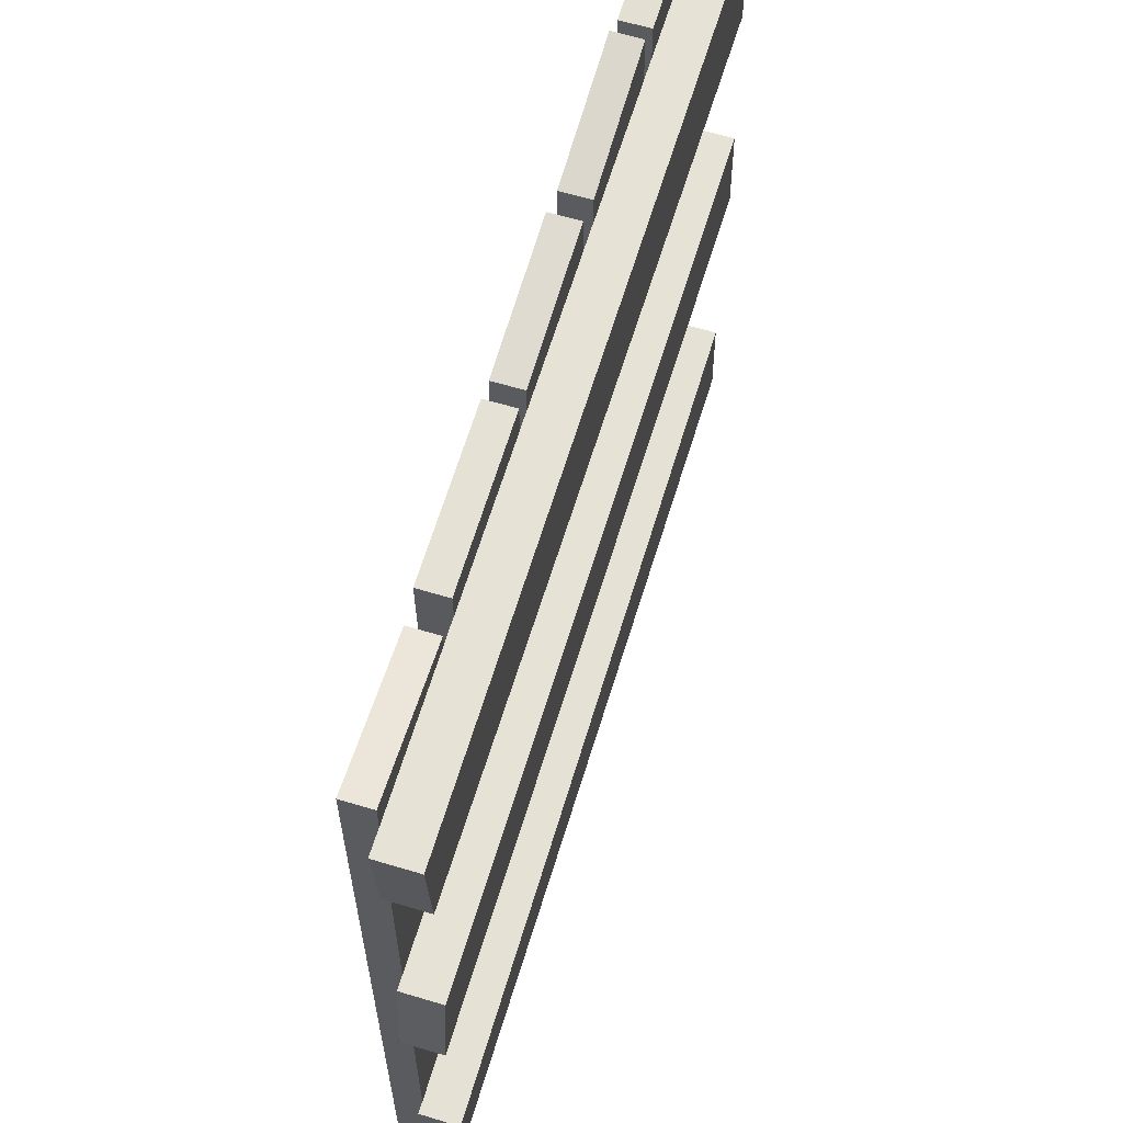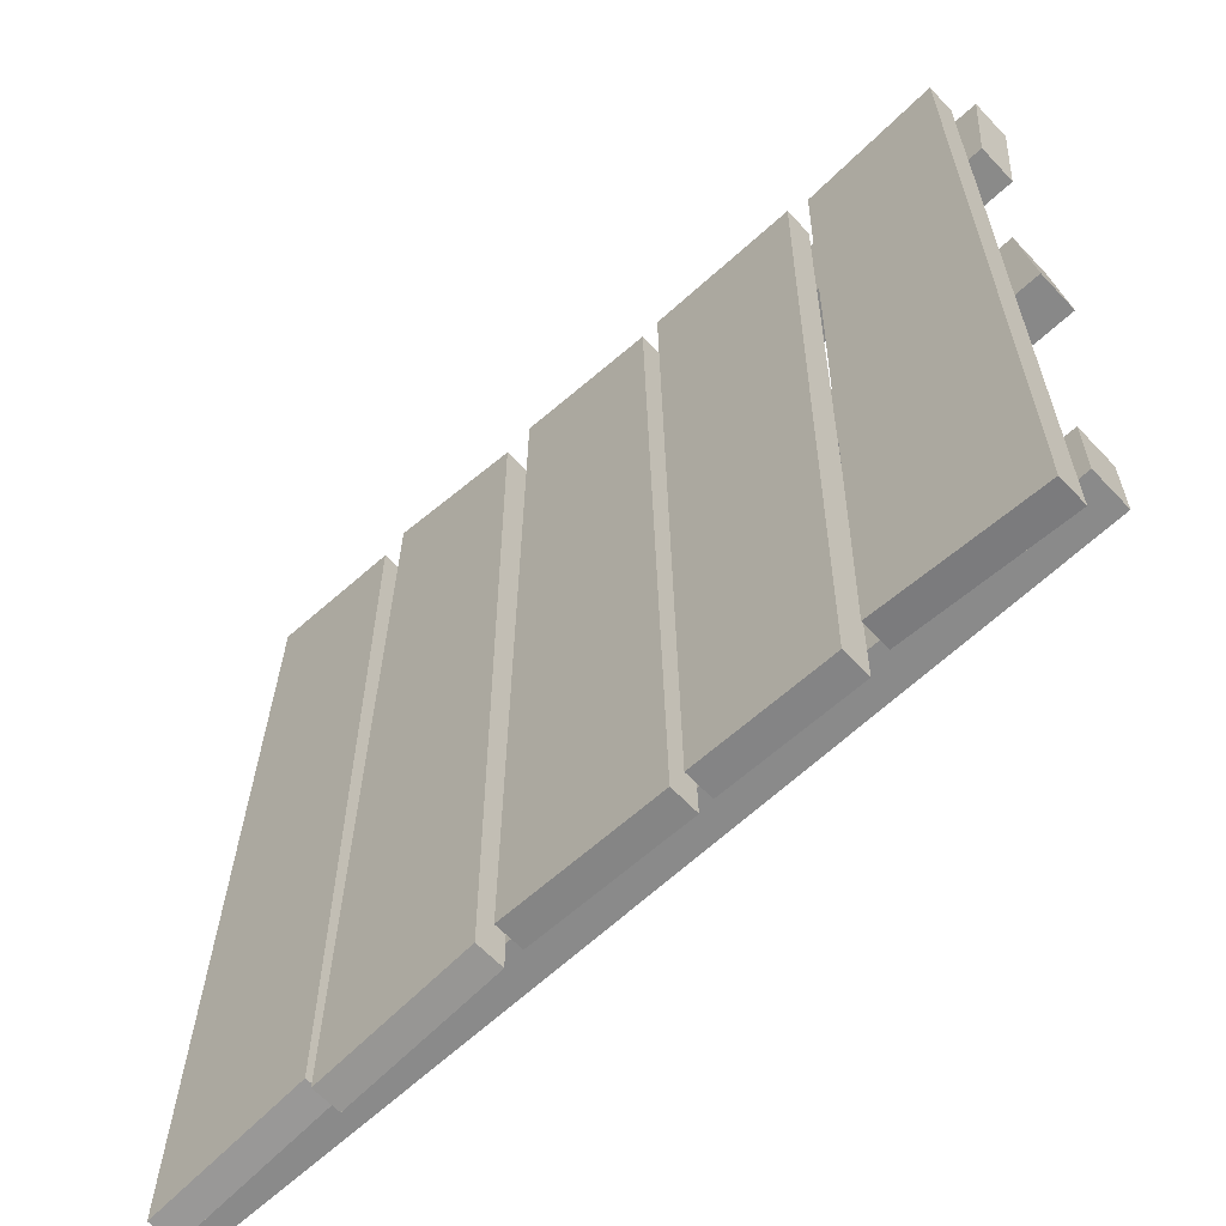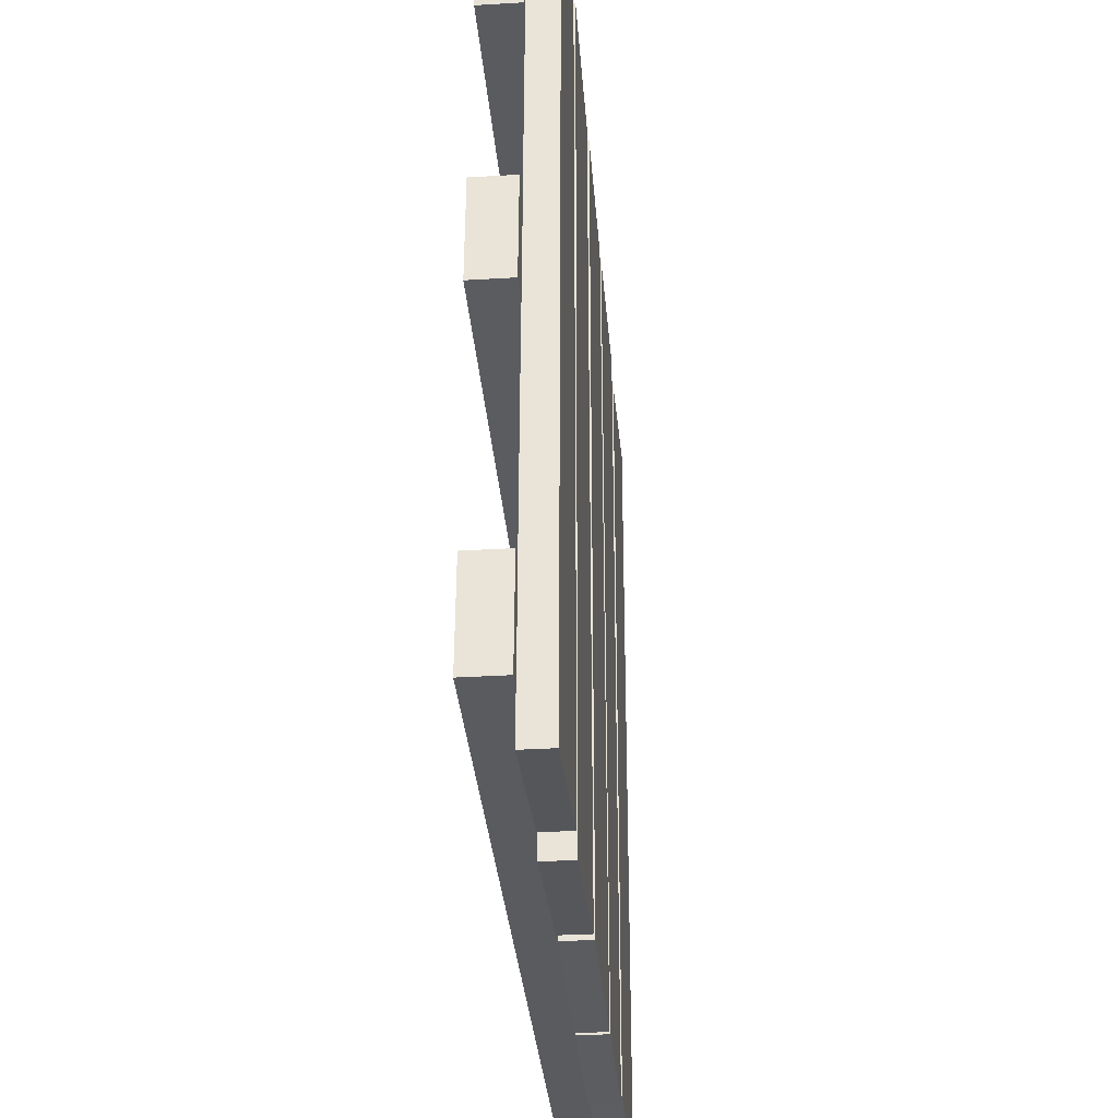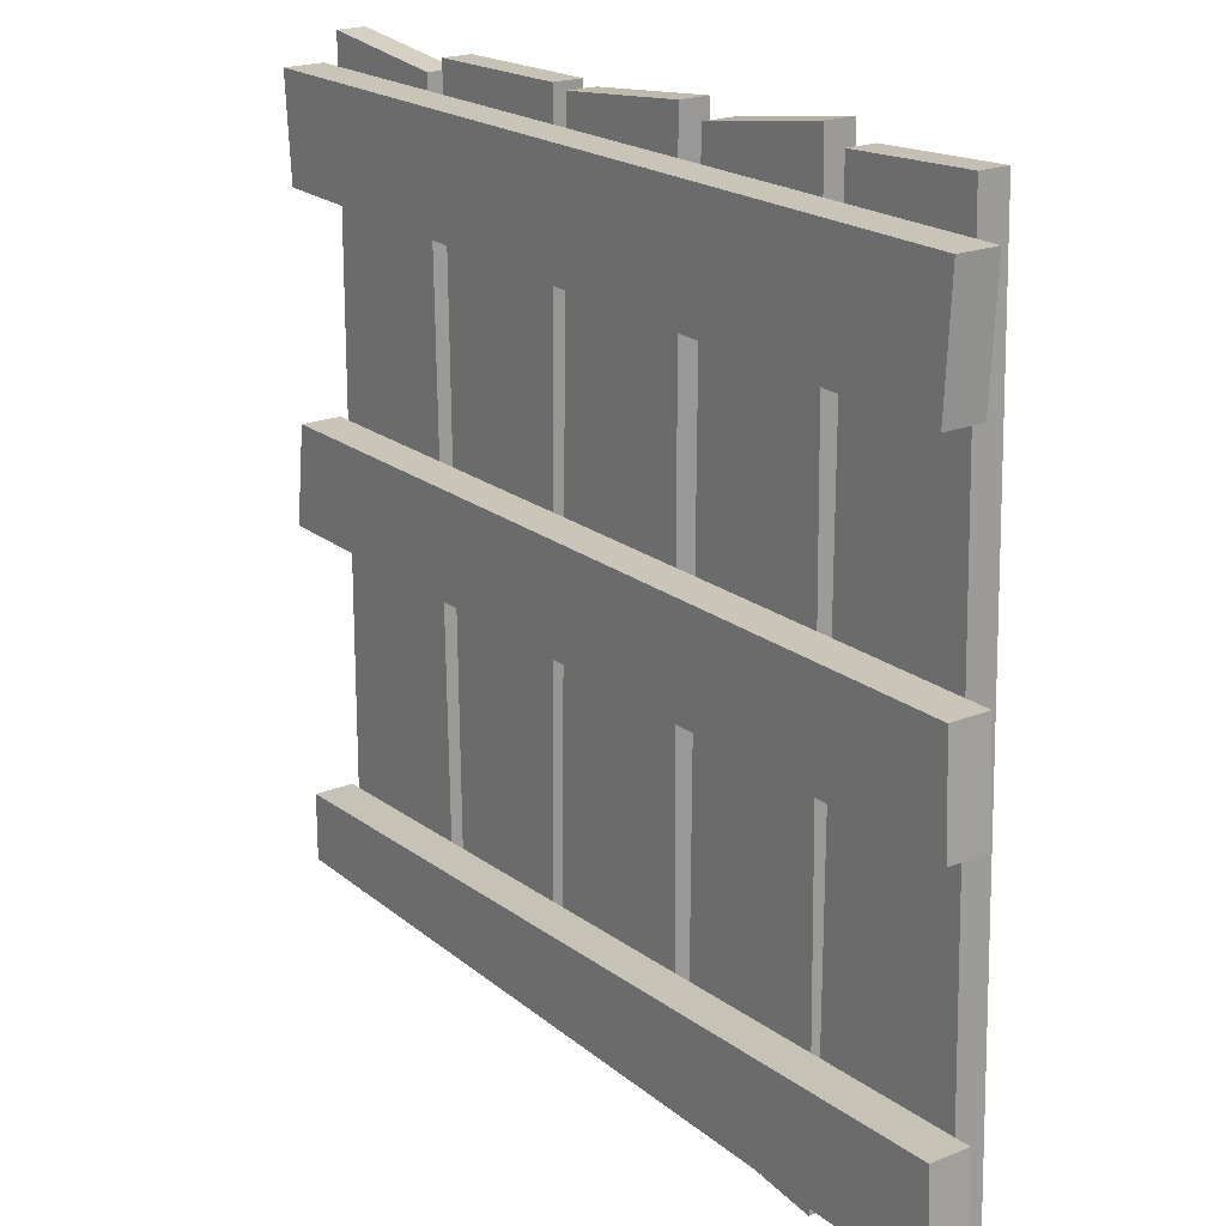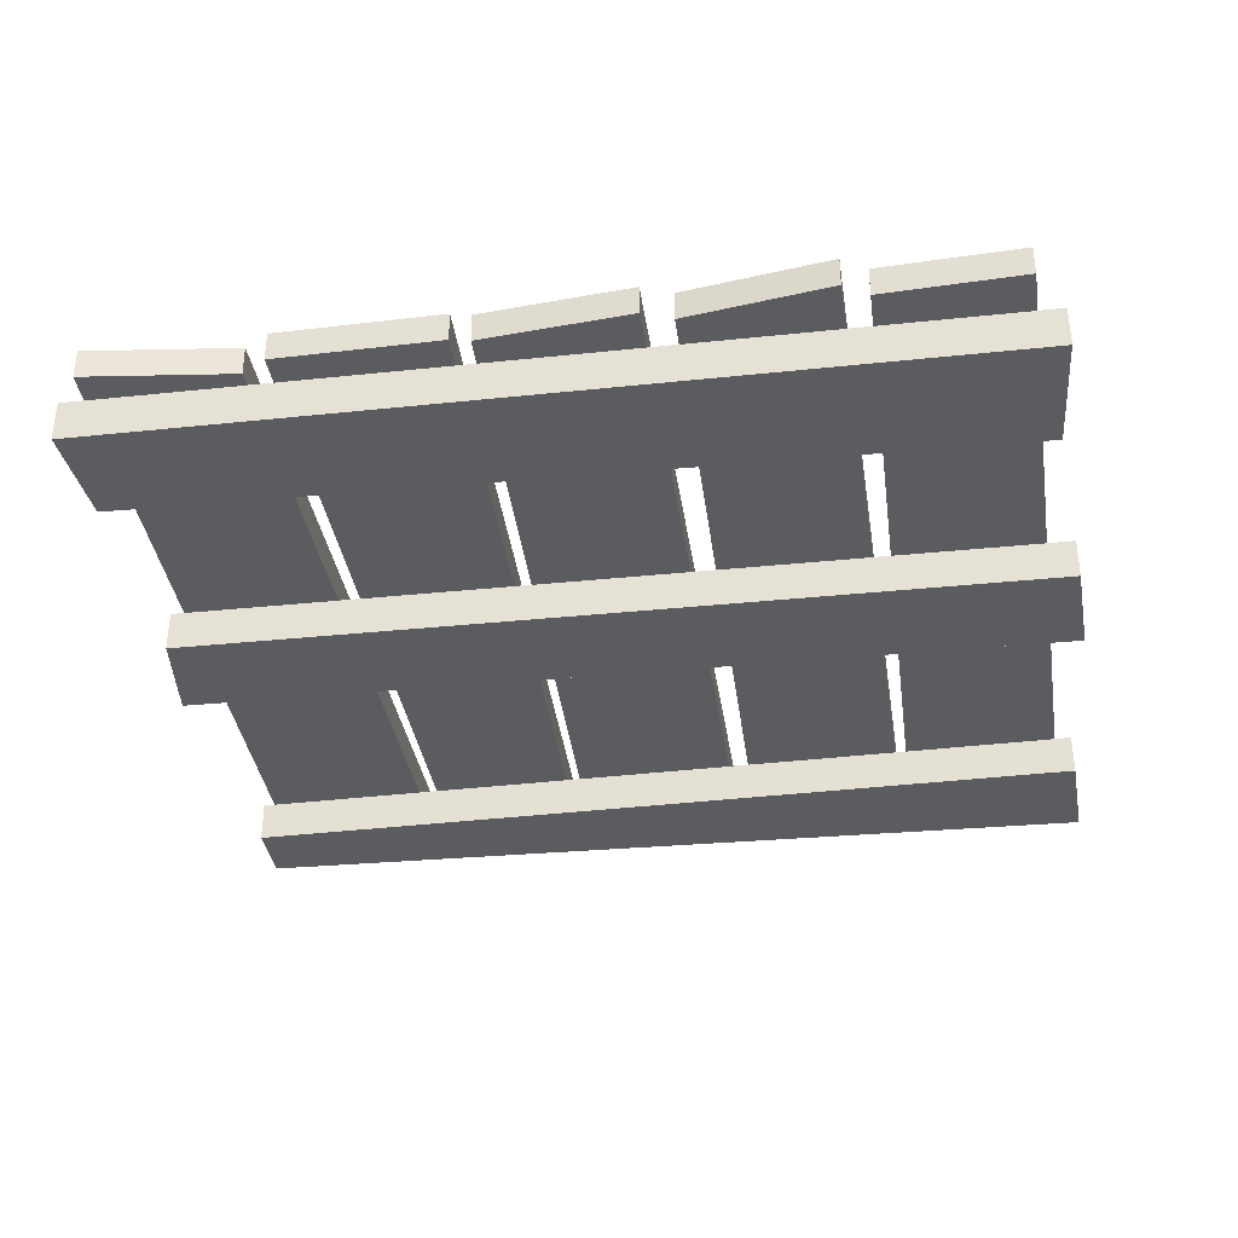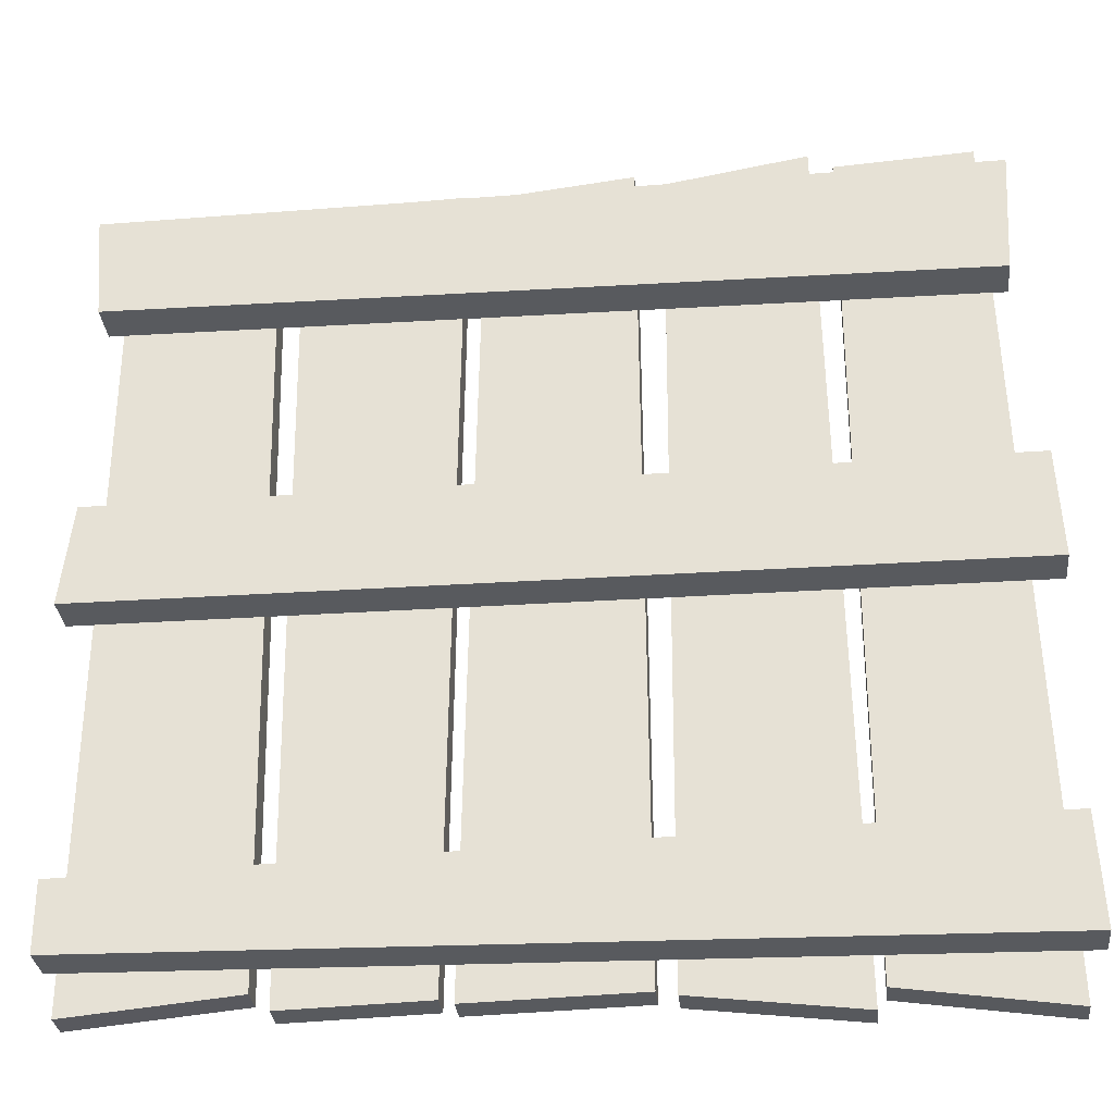
<metadata>
{"format":"obj","ext":"obj","renderer":"f3d","projection":"perspective","resolution":1024,"background":"white","views":[{"elev":63.4,"azim":-73.1,"up":"+Z"},{"elev":-62.7,"azim":-136.9,"up":"+Z"},{"elev":-33.9,"azim":94.7,"up":"+Z"},{"elev":20.6,"azim":54.1,"up":"+Z"},{"elev":-35.1,"azim":7.7,"up":"+Y"},{"elev":-30.8,"azim":6.0,"up":"+Z"}]}
</metadata>
<code>
g default
v 6.04 -0.08992 24.71
v 6.04 1.578 24.71
v 14.01 -0.08992 26.03
v 14.01 1.578 26.03
v 14.86 -0.08992 -23.78
v 14.86 1.578 -23.78
v 5.759 -0.08992 -22.69
v 5.759 1.578 -22.69
g Plank4 woodPlank
f 3 4 2 1
f 5 6 4 3
f 7 8 6 5
f 1 2 8 7
f 4 6 8 2
f 5 3 1 7
g default
v -13.97 -0.08992 24.49
v -13.97 1.578 24.49
v -4.868 -0.08992 24.71
v -4.868 1.578 24.71
v -5.432 -0.08992 -22.47
v -5.432 1.578 -22.47
v -13.4 -0.08992 -22.69
v -13.4 1.578 -22.69
g woodPlank Plank2
f 11 12 10 9
f 13 14 12 11
f 15 16 14 13
f 9 10 16 15
f 12 14 16 10
f 13 11 9 15
g default
v -23.55 -0.08992 24.49
v -23.55 1.578 24.49
v -15.29 -0.08992 23.61
v -15.29 1.578 23.61
v -14.45 -0.08992 -21.81
v -14.45 1.578 -21.81
v -23.83 -0.08992 -22.69
v -23.83 1.578 -22.69
g woodPlank Plank3
f 19 20 18 17
f 21 22 20 19
f 23 24 22 21
f 17 18 24 23
f 20 22 24 18
f 21 19 17 23
g default
v -3.822 -0.08992 24.49
v -3.822 1.578 24.49
v 4.43 -0.08992 25.37
v 4.43 1.578 25.37
v 4.712 -0.08992 -22.47
v 4.712 1.578 -22.47
v -4.667 -0.08992 -22.69
v -4.667 1.578 -22.69
g woodPlank Plank8
f 27 28 26 25
f 29 30 28 27
f 31 32 30 29
f 25 26 32 31
f 28 30 32 26
f 29 27 25 31
g default
v 15.34 -0.08992 25.15
v 15.34 1.578 25.15
v 23.03 -0.08992 25.59
v 23.03 1.578 25.59
v 24.44 -0.08992 -24
v 24.44 1.578 -24
v 15.34 -0.08992 -22.69
v 15.34 1.578 -22.69
g woodPlank Plank5
f 35 36 34 33
f 37 38 36 35
f 39 40 38 37
f 33 34 40 39
f 36 38 40 34
f 37 35 33 39
g default
v -24.92 -2.398 22.67
v -24.92 -0.08236 22.67
v 24.48 -2.398 23.02
v 24.48 -0.08236 23.02
v 24.1 -2.398 16.02
v 24.1 -0.08236 16.02
v -24.46 -2.398 16.74
v -24.46 -0.08236 16.74
g woodPlank Plank1
f 43 44 42 41
f 45 46 44 43
f 47 48 46 45
f 41 42 48 47
f 44 46 48 42
f 45 43 41 47
g default
v -24.46 -2.398 4.354
v -24.46 -0.08236 4.354
v 25.16 -2.398 4.467
v 25.16 -0.08236 4.467
v 25.48 -2.398 -1.609
v 25.48 -0.08236 -1.609
v -25.14 -2.398 -1.352
v -25.14 -0.08236 -1.352
g woodPlank Plank7
f 51 52 50 49
f 53 54 52 51
f 55 56 54 53
f 49 50 56 55
f 52 54 56 50
f 53 51 49 55
g default
v -24.46 -2.398 -16.49
v -24.46 -0.08236 -16.49
v 25.16 -2.398 -15.23
v 25.16 -0.08236 -15.23
v 25.48 -2.398 -21.3
v 25.48 -0.08236 -21.3
v -24.46 -2.398 -20.36
v -24.46 -0.08236 -20.36
g woodPlank Plank6
f 59 60 58 57
f 61 62 60 59
f 63 64 62 61
f 57 58 64 63
f 60 62 64 58
f 61 59 57 63

</code>
